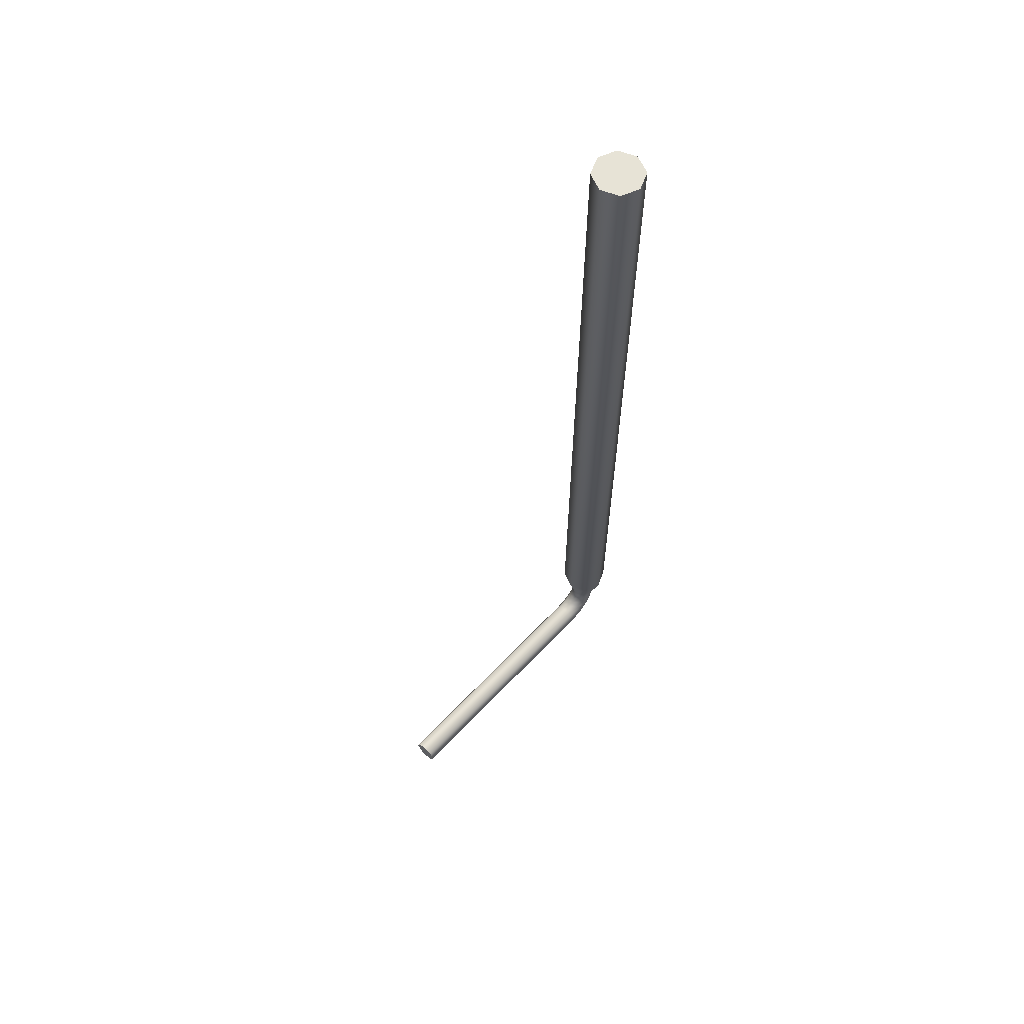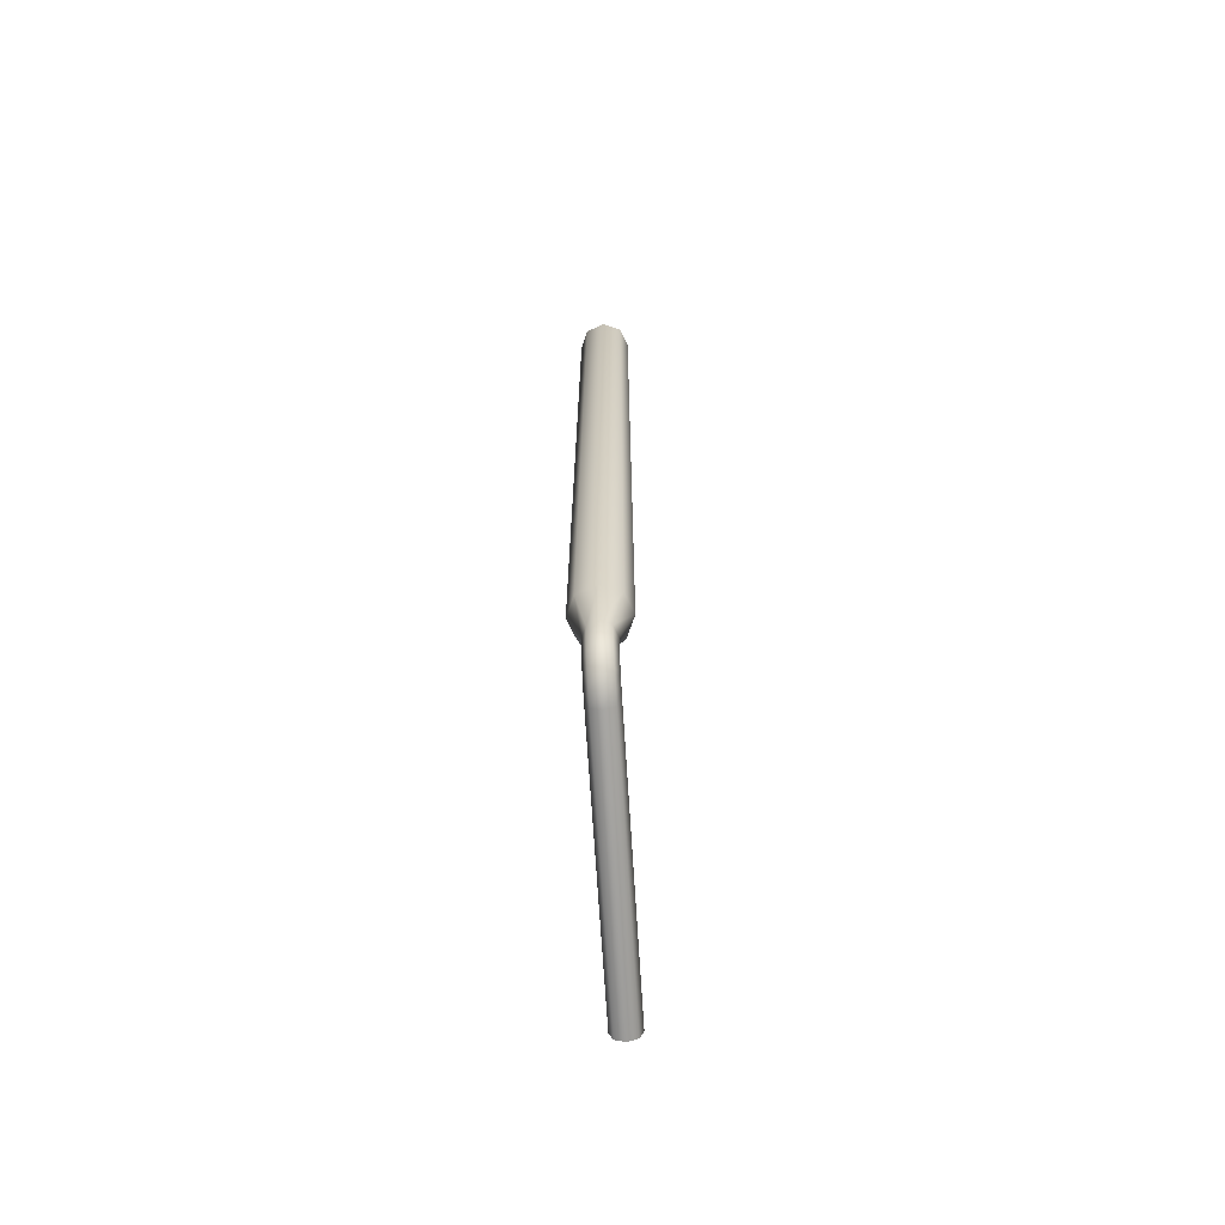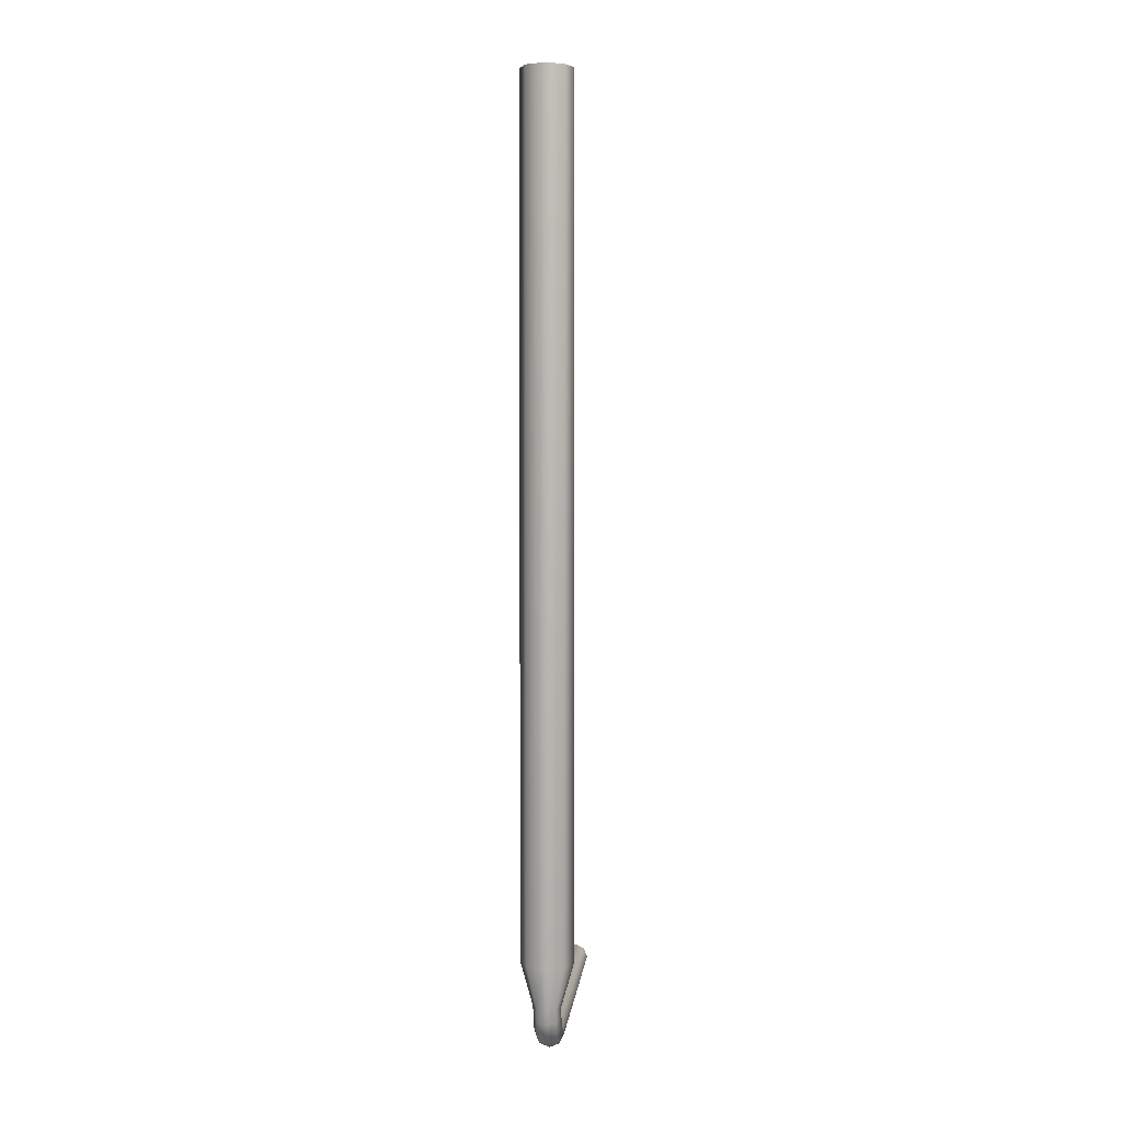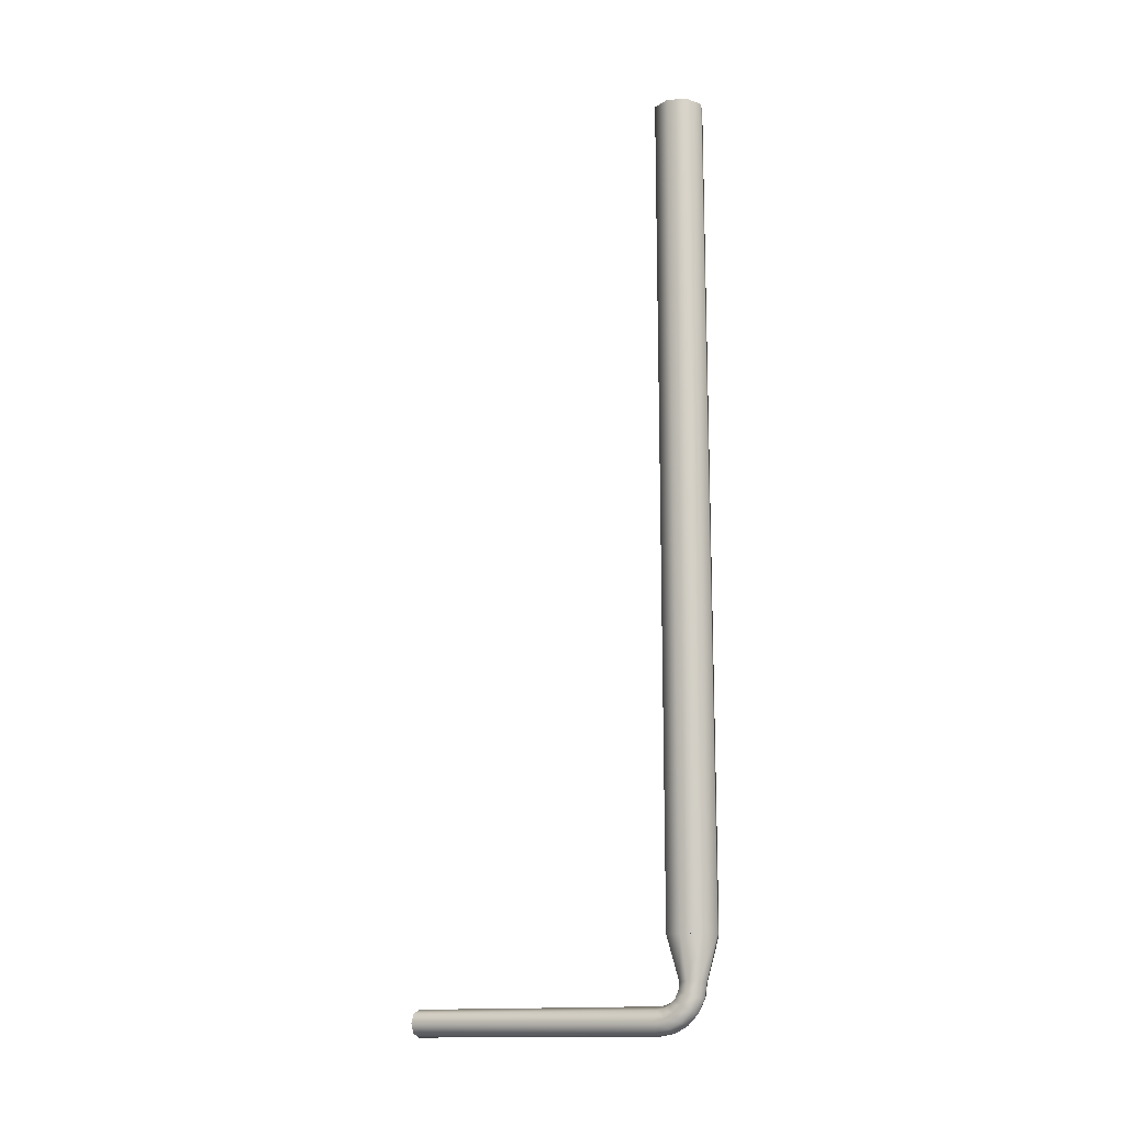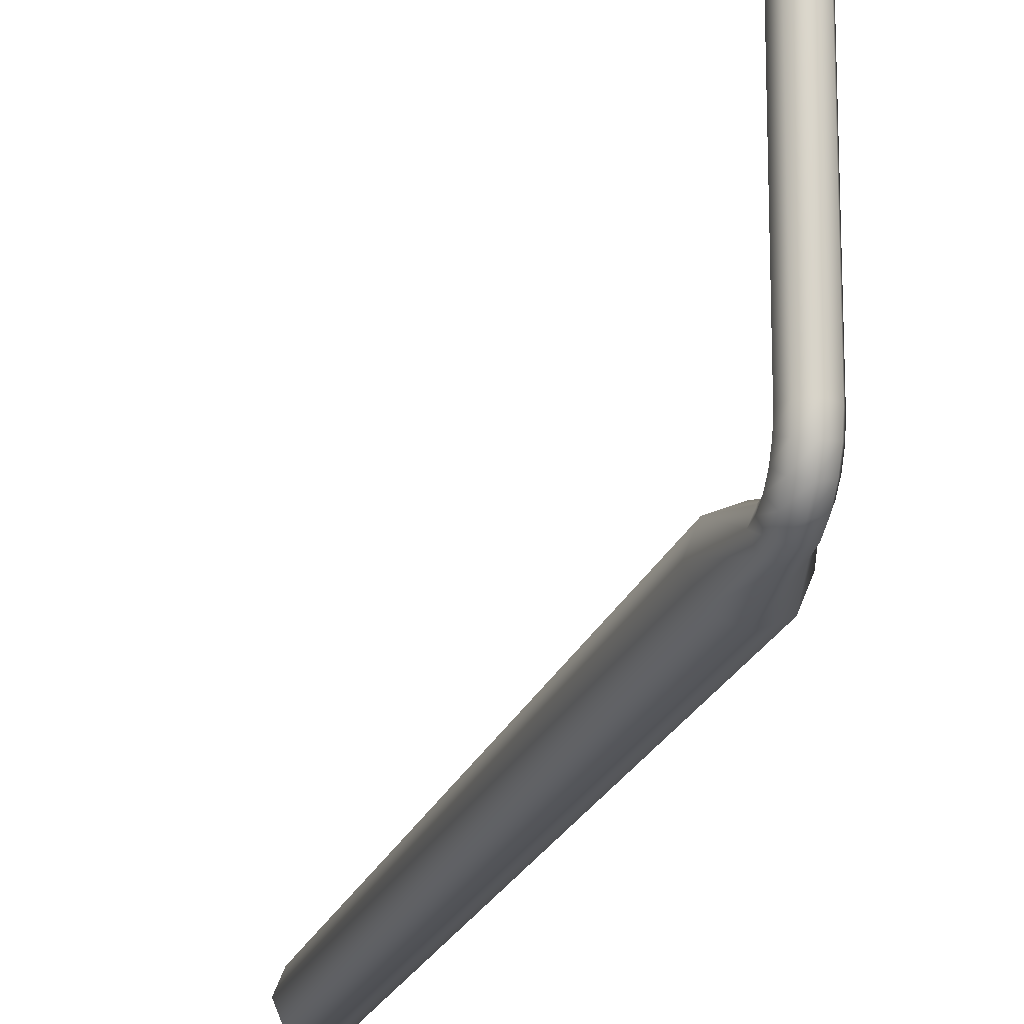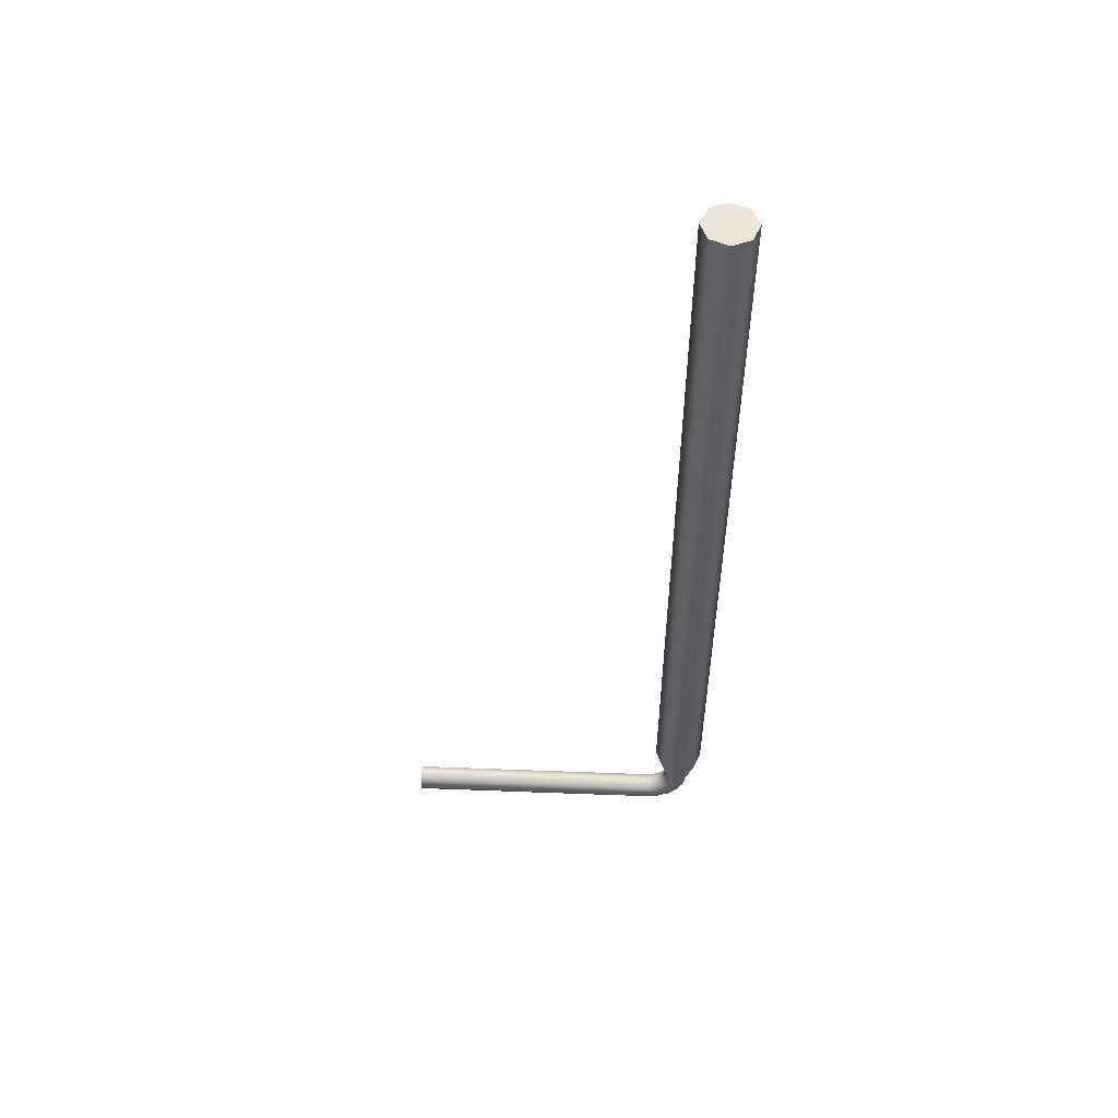
<metadata>
{"format":"obj","ext":"obj","renderer":"f3d","projection":"perspective","resolution":1024,"background":"white","views":[{"elev":62.7,"azim":43.2,"up":"+Y"},{"elev":-69.1,"azim":-176.4,"up":"+Y"},{"elev":3.5,"azim":-174.6,"up":"+Y"},{"elev":-14.5,"azim":120.7,"up":"+Y"},{"elev":-18.1,"azim":-13.6,"up":"+Z"},{"elev":53.3,"azim":92.3,"up":"+Y"}]}
</metadata>
<code>
o _Geometry_0
v -1069 2.756e+04 -1.424e+04
v -1056 2.759e+04 -1.424e+04
v -1069 2.762e+04 -1.424e+04
v -1100 2.763e+04 -1.424e+04
v -1131 2.762e+04 -1.424e+04
v -1144 2.759e+04 -1.424e+04
v -1131 2.756e+04 -1.424e+04
v -1100 2.754e+04 -1.424e+04
v -1131 2.756e+04 -1.428e+04
v -1100 2.755e+04 -1.428e+04
v -1144 2.759e+04 -1.427e+04
v -1131 2.762e+04 -1.426e+04
v -1100 2.764e+04 -1.426e+04
v -1069 2.762e+04 -1.426e+04
v -1056 2.759e+04 -1.427e+04
v -1069 2.756e+04 -1.428e+04
v -1131 2.758e+04 -1.432e+04
v -1100 2.757e+04 -1.433e+04
v -1144 2.761e+04 -1.43e+04
v -1131 2.764e+04 -1.428e+04
v -1100 2.765e+04 -1.428e+04
v -1069 2.764e+04 -1.428e+04
v -1056 2.761e+04 -1.43e+04
v -1069 2.758e+04 -1.432e+04
v -1131 2.762e+04 -1.435e+04
v -1100 2.761e+04 -1.436e+04
v -1144 2.764e+04 -1.433e+04
v -1131 2.765e+04 -1.43e+04
v -1100 2.766e+04 -1.429e+04
v -1069 2.765e+04 -1.43e+04
v -1056 2.764e+04 -1.433e+04
v -1069 2.762e+04 -1.435e+04
v -1131 2.766e+04 -1.437e+04
v -1100 2.765e+04 -1.439e+04
v -1144 2.767e+04 -1.434e+04
v -1131 2.768e+04 -1.431e+04
v -1100 2.768e+04 -1.43e+04
v -1069 2.768e+04 -1.431e+04
v -1056 2.767e+04 -1.434e+04
v -1069 2.766e+04 -1.437e+04
v -1131 2.77e+04 -1.438e+04
v -1100 2.77e+04 -1.439e+04
v -1144 2.77e+04 -14350
v -1131 2.77e+04 -1.432e+04
v -1100 2.77e+04 -1.431e+04
v -1069 2.77e+04 -1.432e+04
v -1056 2.77e+04 -14350
v -1069 2.77e+04 -1.438e+04
v -1160 2.784e+04 -1.441e+04
v -1184 2.784e+04 -14350
v -1160 2.784e+04 -1.429e+04
v -1100 2.784e+04 -1.427e+04
v -1040 2.784e+04 -1.429e+04
v -1016 2.784e+04 -14350
v -1040 2.784e+04 -1.441e+04
v -1100 2.784e+04 -1.443e+04
v -1069 2.762e+04 -13350
v -1100 2.763e+04 -13350
v -1131 2.762e+04 -13350
v -1144 2.759e+04 -13350
v -1131 2.756e+04 -13350
v -1100 2.754e+04 -13350
v -1069 2.756e+04 -13350
v -1056 2.759e+04 -13350
v -1016 3.059e+04 -14350
v -1040 3.059e+04 -1.441e+04
v -1100 3.059e+04 -1.443e+04
v -1160 3.059e+04 -1.441e+04
v -1184 3.059e+04 -14350
v -1160 3.059e+04 -1.429e+04
v -1100 3.059e+04 -1.427e+04
v -1040 3.059e+04 -1.429e+04
v -1069 2.756e+04 -1.424e+04
v -1069 2.756e+04 -1.424e+04
v -1056 2.759e+04 -1.424e+04
v -1056 2.759e+04 -1.424e+04
v -1069 2.762e+04 -1.424e+04
v -1069 2.762e+04 -1.424e+04
v -1100 2.763e+04 -1.424e+04
v -1100 2.763e+04 -1.424e+04
v -1131 2.762e+04 -1.424e+04
v -1131 2.762e+04 -1.424e+04
v -1144 2.759e+04 -1.424e+04
v -1144 2.759e+04 -1.424e+04
v -1131 2.756e+04 -1.424e+04
v -1131 2.756e+04 -1.424e+04
v -1100 2.754e+04 -1.424e+04
v -1100 2.754e+04 -1.424e+04
v -1131 2.77e+04 -1.438e+04
v -1131 2.77e+04 -1.438e+04
v -1100 2.77e+04 -1.439e+04
v -1100 2.77e+04 -1.439e+04
v -1144 2.77e+04 -14350
v -1144 2.77e+04 -14350
v -1131 2.77e+04 -1.432e+04
v -1131 2.77e+04 -1.432e+04
v -1100 2.77e+04 -1.431e+04
v -1100 2.77e+04 -1.431e+04
v -1069 2.77e+04 -1.432e+04
v -1069 2.77e+04 -1.432e+04
v -1056 2.77e+04 -14350
v -1056 2.77e+04 -14350
v -1069 2.77e+04 -1.438e+04
v -1069 2.77e+04 -1.438e+04
v -1160 2.784e+04 -1.441e+04
v -1160 2.784e+04 -1.441e+04
v -1184 2.784e+04 -14350
v -1184 2.784e+04 -14350
v -1160 2.784e+04 -1.429e+04
v -1160 2.784e+04 -1.429e+04
v -1100 2.784e+04 -1.427e+04
v -1100 2.784e+04 -1.427e+04
v -1040 2.784e+04 -1.429e+04
v -1040 2.784e+04 -1.429e+04
v -1016 2.784e+04 -14350
v -1016 2.784e+04 -14350
v -1040 2.784e+04 -1.441e+04
v -1040 2.784e+04 -1.441e+04
v -1100 2.784e+04 -1.443e+04
v -1100 2.784e+04 -1.443e+04
v -1069 2.762e+04 -13350
v -1100 2.763e+04 -13350
v -1131 2.762e+04 -13350
v -1144 2.759e+04 -13350
v -1131 2.756e+04 -13350
v -1100 2.754e+04 -13350
v -1069 2.756e+04 -13350
v -1056 2.759e+04 -13350
v -1016 3.059e+04 -14350
v -1040 3.059e+04 -1.441e+04
v -1100 3.059e+04 -1.443e+04
v -1160 3.059e+04 -1.441e+04
v -1184 3.059e+04 -14350
v -1160 3.059e+04 -1.429e+04
v -1100 3.059e+04 -1.427e+04
v -1040 3.059e+04 -1.429e+04
f 73 75 77
f 73 77 79
f 73 79 81
f 73 81 83
f 73 83 85
f 73 85 87
f 8 7 9
f 8 9 10
f 7 6 11
f 7 11 9
f 6 5 12
f 6 12 11
f 5 4 13
f 5 13 12
f 4 3 14
f 4 14 13
f 3 2 15
f 3 15 14
f 2 1 16
f 2 16 15
f 1 8 10
f 1 10 16
f 10 9 17
f 10 17 18
f 9 11 19
f 9 19 17
f 11 12 20
f 11 20 19
f 12 13 21
f 12 21 20
f 13 14 22
f 13 22 21
f 14 15 23
f 14 23 22
f 15 16 24
f 15 24 23
f 16 10 18
f 16 18 24
f 18 17 25
f 18 25 26
f 17 19 27
f 17 27 25
f 19 20 28
f 19 28 27
f 20 21 29
f 20 29 28
f 21 22 30
f 21 30 29
f 22 23 31
f 22 31 30
f 23 24 32
f 23 32 31
f 24 18 26
f 24 26 32
f 26 25 33
f 26 33 34
f 25 27 35
f 25 35 33
f 27 28 36
f 27 36 35
f 28 29 37
f 28 37 36
f 29 30 38
f 29 38 37
f 30 31 39
f 30 39 38
f 31 32 40
f 31 40 39
f 32 26 34
f 32 34 40
f 34 33 41
f 34 41 42
f 33 35 43
f 33 43 41
f 35 36 44
f 35 44 43
f 36 37 45
f 36 45 44
f 37 38 46
f 37 46 45
f 38 39 47
f 38 47 46
f 39 40 48
f 39 48 47
f 40 34 42
f 40 42 48
f 91 89 93
f 91 93 95
f 91 95 97
f 91 97 99
f 91 99 101
f 91 101 103
f 105 107 109
f 105 109 111
f 105 111 113
f 105 113 115
f 105 115 117
f 105 117 119
f 92 104 102
f 92 102 100
f 92 100 98
f 92 98 96
f 92 96 94
f 92 94 90
f 56 55 48
f 56 48 42
f 55 54 47
f 55 47 48
f 54 53 46
f 54 46 47
f 53 52 45
f 53 45 46
f 52 51 44
f 52 44 45
f 51 50 43
f 51 43 44
f 50 49 41
f 50 41 43
f 49 56 42
f 49 42 41
f 121 122 123
f 121 123 124
f 121 124 125
f 121 125 126
f 121 126 127
f 121 127 128
f 76 74 88
f 76 88 86
f 76 86 84
f 76 84 82
f 76 82 80
f 76 80 78
f 64 63 1
f 64 1 2
f 63 62 8
f 63 8 1
f 62 61 7
f 62 7 8
f 61 60 6
f 61 6 7
f 60 59 5
f 60 5 6
f 59 58 4
f 59 4 5
f 58 57 3
f 58 3 4
f 57 64 2
f 57 2 3
f 114 112 110
f 114 110 108
f 114 108 106
f 114 106 120
f 114 120 118
f 114 118 116
f 129 130 131
f 129 131 132
f 129 132 133
f 129 133 134
f 129 134 135
f 129 135 136
f 54 55 66
f 54 66 65
f 55 56 67
f 55 67 66
f 56 49 68
f 56 68 67
f 49 50 69
f 49 69 68
f 50 51 70
f 50 70 69
f 51 52 71
f 51 71 70
f 52 53 72
f 52 72 71
f 53 54 65
f 53 65 72

</code>
